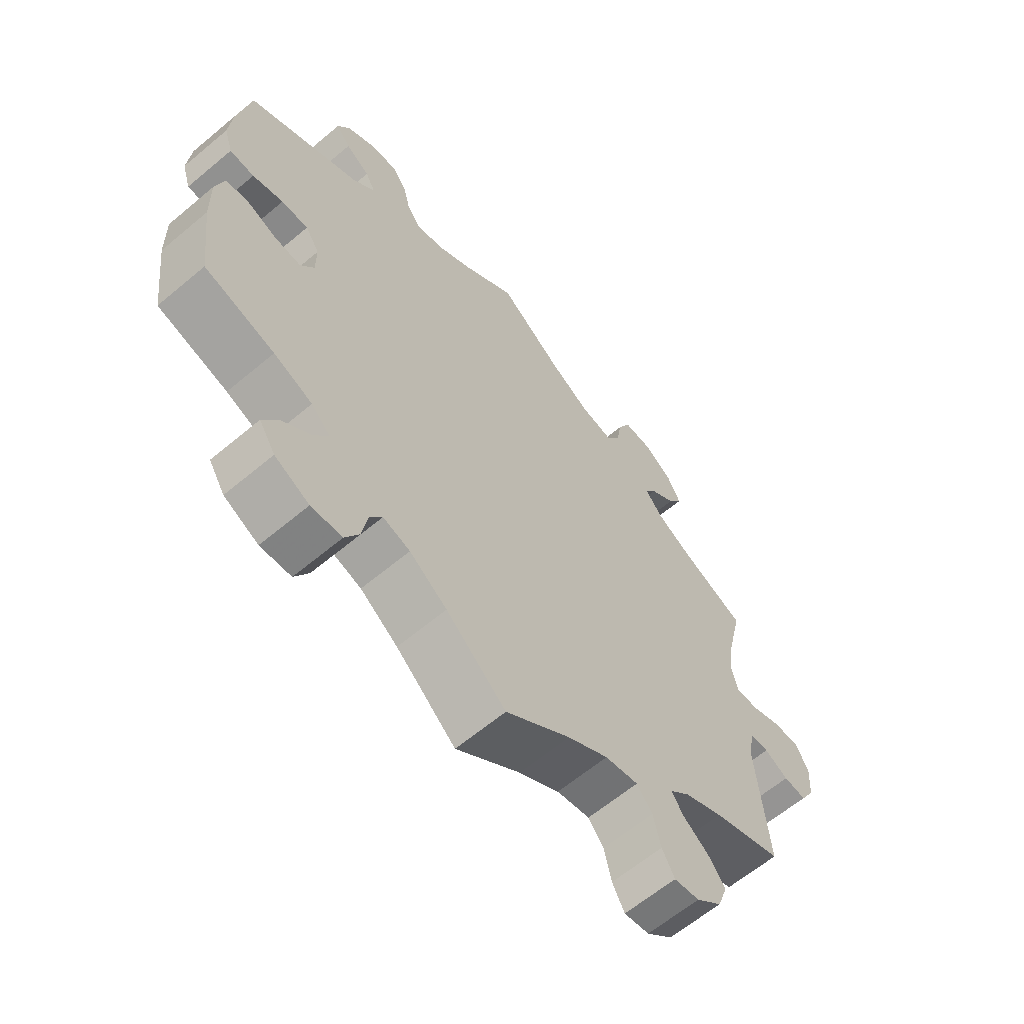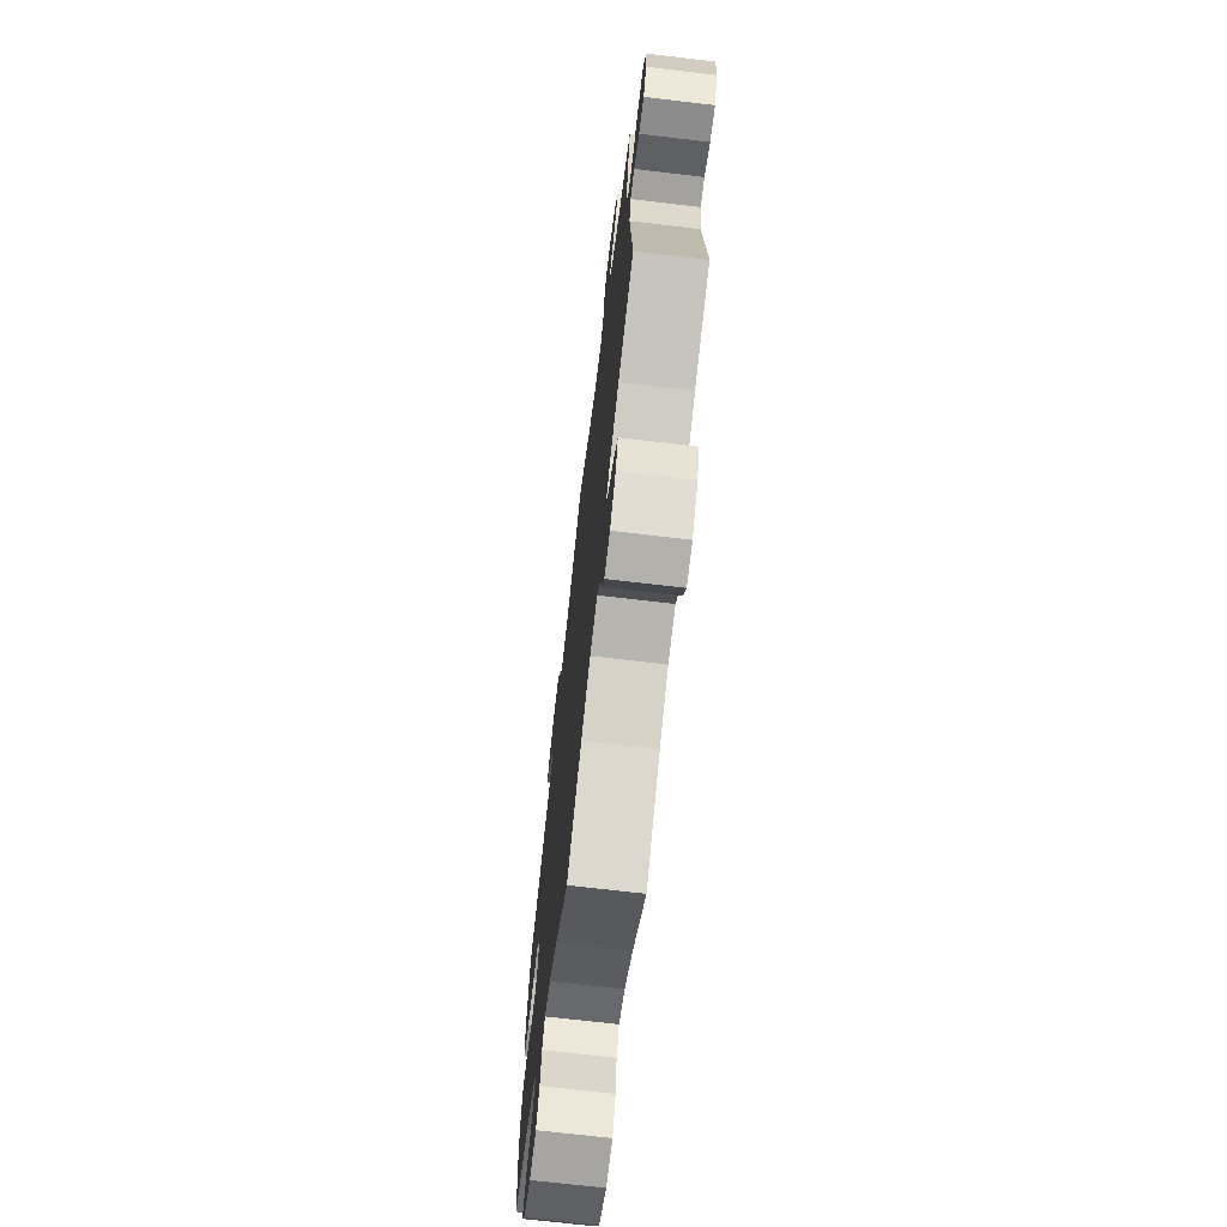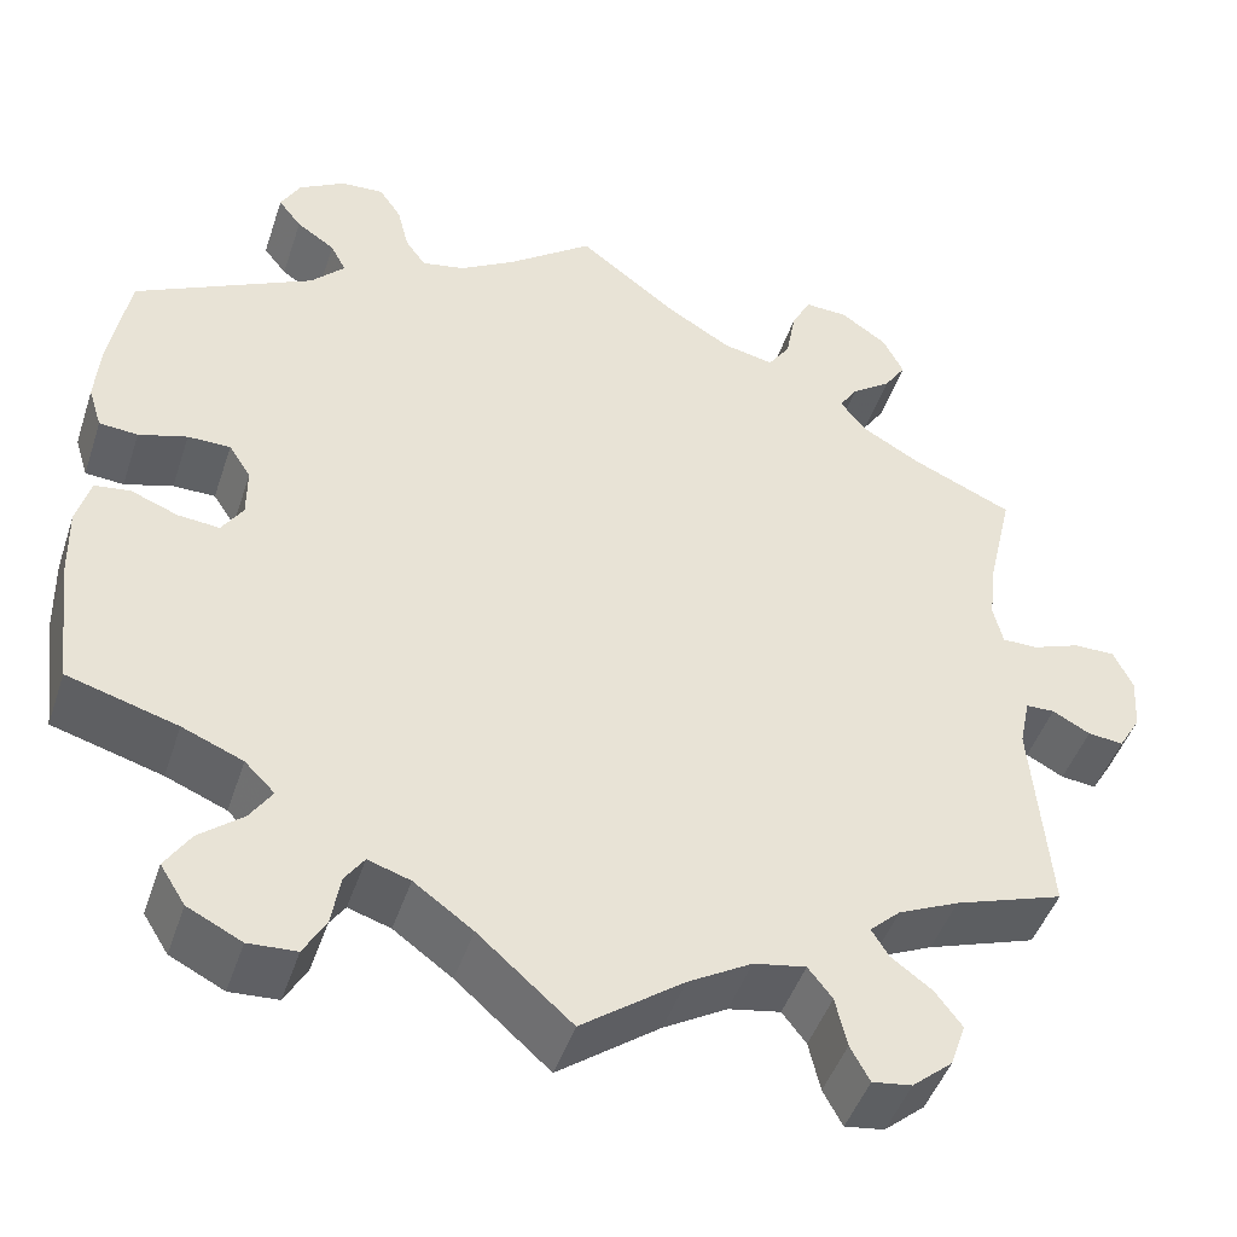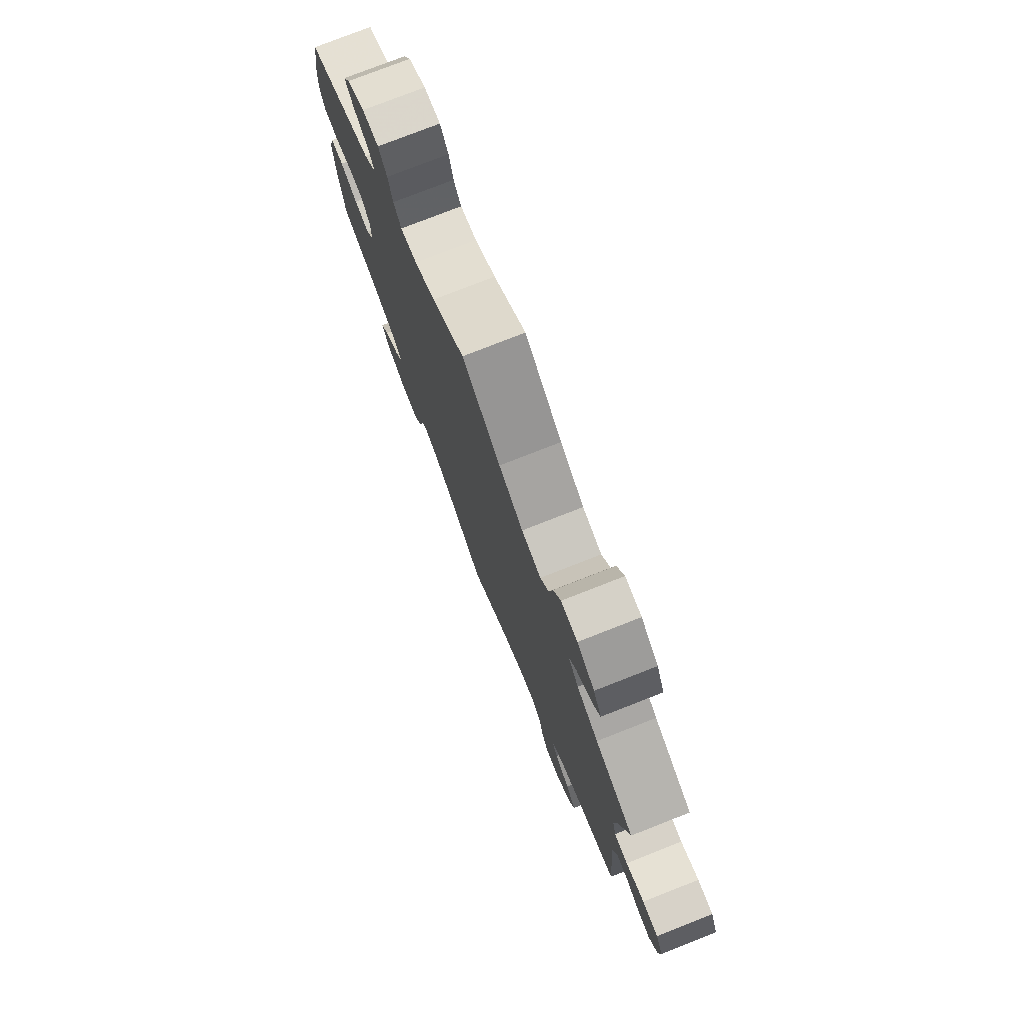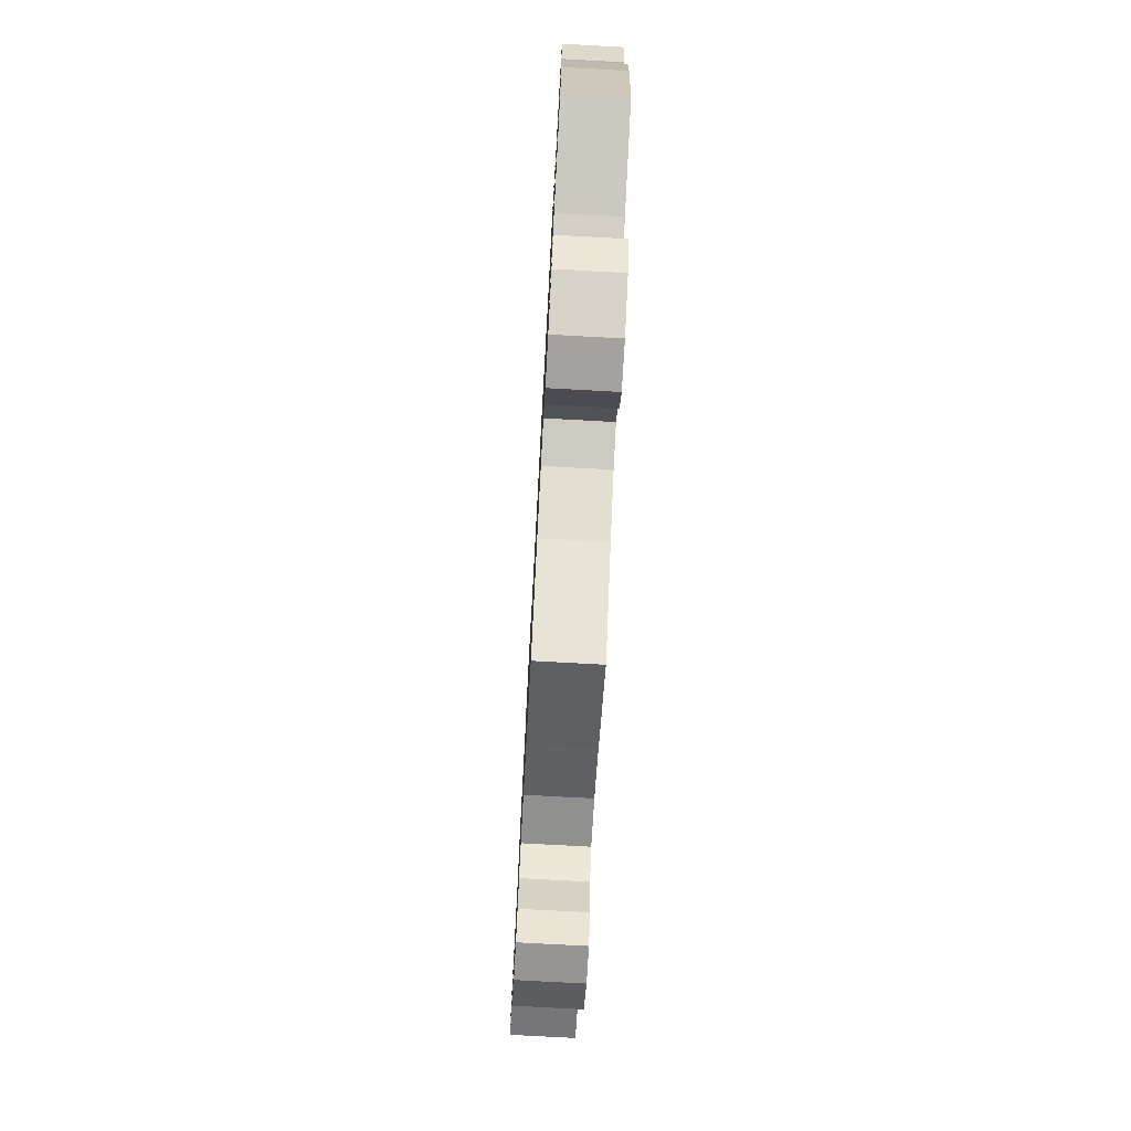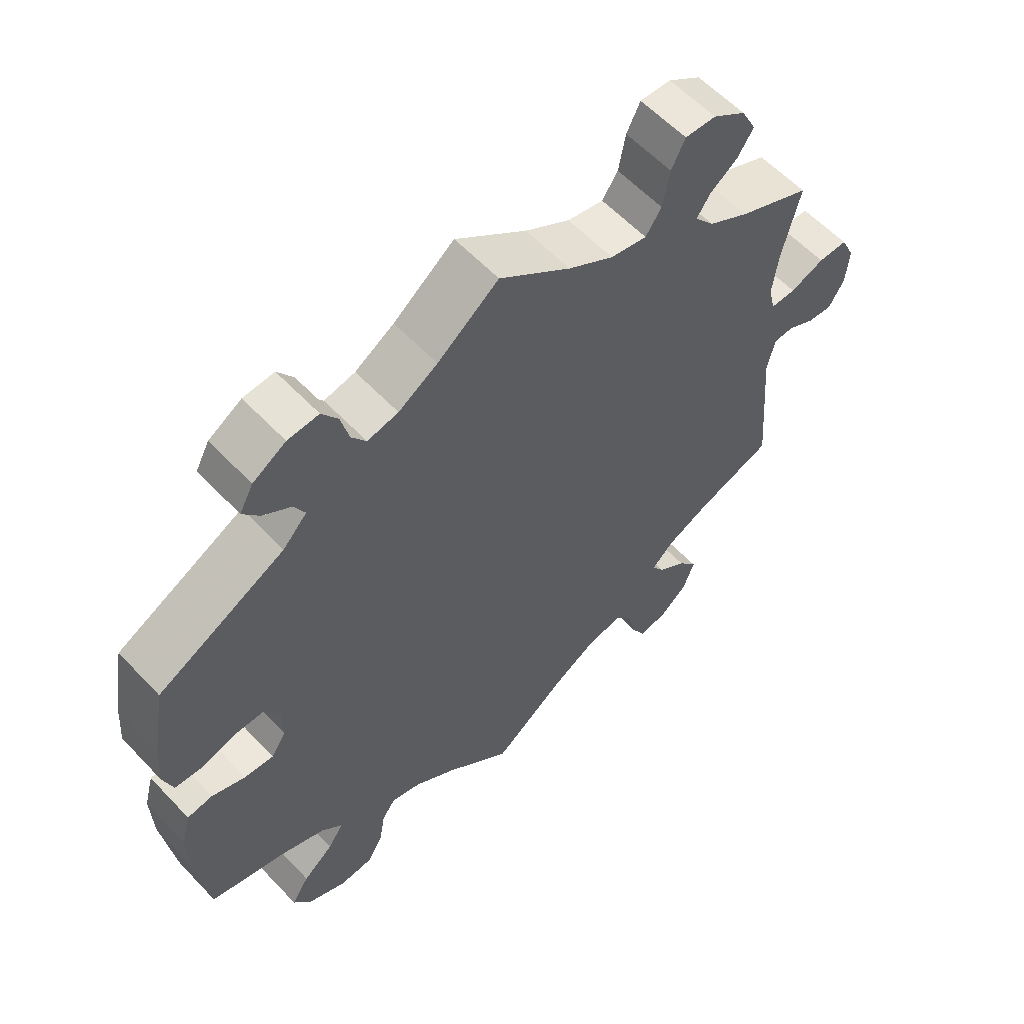
<metadata>
{"format":"obj","ext":"obj","renderer":"f3d","projection":"perspective","resolution":1024,"background":"white","views":[{"elev":-63.0,"azim":-49.7,"up":"+Z"},{"elev":-70.5,"azim":83.3,"up":"+Z"},{"elev":-46.4,"azim":-18.1,"up":"+Z"},{"elev":77.3,"azim":68.6,"up":"+Z"},{"elev":-76.0,"azim":-93.1,"up":"+Z"},{"elev":59.2,"azim":-43.0,"up":"+Z"}]}
</metadata>
<code>
v -0.315 0.07 0.383
v -0.28 0.07 0.42
v -0.296 0.07 0.451
v -0.336 0.07 0.478
v -0.36 0.07 0.509
v -0.34 0.07 0.546
v -0.292 0.07 0.575
v -0.247 0.07 0.578
v -0.224 0.07 0.544
v -0.212 0.07 0.496
v -0.191 0.07 0.466
v -0.146 0.07 0.475
v -0.089 0.07 0.51
v 0 0.07 0.578
v 0.104 0.07 0.499
v 0.17 0.07 0.459
v 0.223 0.07 0.448
v 0.246 0.07 0.482
v 0.256 0.07 0.538
v 0.276 0.07 0.578
v 0.321 0.07 0.576
v 0.369 0.07 0.543
v 0.391 0.07 0.5
v 0.368 0.07 0.465
v 0.327 0.07 0.435
v 0.308 0.07 0.406
v 0.336 0.07 0.371
v 0.395 0.07 0.337
v 0.501 0.07 0.29
v 0.475 0.07 0.179
v 0.467 0.07 0.113
v 0.477 0.07 0.071
v 0.514 0.07 0.071
v 0.564 0.07 0.09
v 0.607 0.07 0.09
v 0.627 0.07 0.048
v 0.623 0.07 -0.009
v 0.6 0.07 -0.048
v 0.563 0.07 -0.044
v 0.524 0.07 -0.023
v 0.494 0.07 -0.024
v 0.483 0.07 -0.076
v 0.501 0.07 -0.289
v 0.388 0.07 -0.328
v 0.325 0.07 -0.357
v 0.293 0.07 -0.387
v 0.311 0.07 -0.416
v 0.353 0.07 -0.447
v 0.381 0.07 -0.484
v 0.365 0.07 -0.53
v 0.323 0.07 -0.566
v 0.282 0.07 -0.572
v 0.262 0.07 -0.535
v 0.25 0.07 -0.483
v 0.225 0.07 -0.451
v 0.171 0.07 -0.461
v 0.105 0.07 -0.5
v 0 0.07 -0.578
v -0.097 0.07 -0.493
v -0.158 0.07 -0.449
v -0.202 0.07 -0.435
v -0.222 0.07 -0.464
v -0.231 0.07 -0.517
v -0.254 0.07 -0.558
v -0.304 0.07 -0.561
v -0.36 0.07 -0.533
v -0.386 0.07 -0.492
v -0.36 0.07 -0.451
v -0.315 0.07 -0.414
v -0.292 0.07 -0.379
v -0.323 0.07 -0.348
v -0.386 0.07 -0.322
v -0.5 0.07 -0.289
v -0.517 0.07 -0.157
v -0.519 0.07 -0.078
v -0.505 0.07 -0.026
v -0.468 0.07 -0.021
v -0.419 0.07 -0.04
v -0.376 0.07 -0.044
v -0.354 0.07 -0.01
v -0.354 0.07 0.043
v -0.377 0.07 0.079
v -0.421 0.07 0.079
v -0.471 0.07 0.064
v -0.511 0.07 0.067
v -0.525 0.07 0.111
v -0.52 0.07 0.177
v -0.5 0.07 0.289
v -0.315 0 0.383
v -0.28 0 0.42
v -0.296 0 0.451
v -0.336 0 0.478
v -0.36 0 0.509
v -0.34 0 0.546
v -0.292 0 0.575
v -0.247 0 0.578
v -0.224 0 0.544
v -0.212 0 0.496
v -0.191 0 0.466
v -0.146 0 0.475
v -0.089 0 0.51
v 0 0 0.578
v 0.104 0 0.499
v 0.17 0 0.459
v 0.223 0 0.448
v 0.246 0 0.482
v 0.256 0 0.538
v 0.276 0 0.578
v 0.321 0 0.576
v 0.369 0 0.543
v 0.391 0 0.5
v 0.368 0 0.465
v 0.327 0 0.435
v 0.308 0 0.406
v 0.336 0 0.371
v 0.395 0 0.337
v 0.501 0 0.29
v 0.475 0 0.179
v 0.467 0 0.113
v 0.477 0 0.071
v 0.514 0 0.071
v 0.564 0 0.09
v 0.607 0 0.09
v 0.627 0 0.048
v 0.623 0 -0.009
v 0.6 0 -0.048
v 0.563 0 -0.044
v 0.524 0 -0.023
v 0.494 0 -0.024
v 0.483 0 -0.076
v 0.501 0 -0.289
v 0.388 0 -0.328
v 0.325 0 -0.357
v 0.293 0 -0.387
v 0.311 0 -0.416
v 0.353 0 -0.447
v 0.381 0 -0.484
v 0.365 0 -0.53
v 0.323 0 -0.566
v 0.282 0 -0.572
v 0.262 0 -0.535
v 0.25 0 -0.483
v 0.225 0 -0.451
v 0.171 0 -0.461
v 0.105 0 -0.5
v 0 0 -0.578
v -0.097 0 -0.493
v -0.158 0 -0.449
v -0.202 0 -0.435
v -0.222 0 -0.464
v -0.231 0 -0.517
v -0.254 0 -0.558
v -0.304 0 -0.561
v -0.36 0 -0.533
v -0.386 0 -0.492
v -0.36 0 -0.451
v -0.315 0 -0.414
v -0.292 0 -0.379
v -0.323 0 -0.348
v -0.386 0 -0.322
v -0.5 0 -0.289
v -0.517 0 -0.157
v -0.519 0 -0.078
v -0.505 0 -0.026
v -0.468 0 -0.021
v -0.419 0 -0.04
v -0.376 0 -0.044
v -0.354 0 -0.01
v -0.354 0 0.043
v -0.377 0 0.079
v -0.421 0 0.079
v -0.471 0 0.064
v -0.511 0 0.067
v -0.525 0 0.111
v -0.52 0 0.177
v -0.5 0 0.289
f 87 88 1
f 86 87 1
f 83 84 85 86
f 82 83 86 1
f 81 82 1 2
f 80 81 2
f 75 76 77 78
f 75 78 79
f 72 73 74 75
f 71 72 75 79
f 70 71 79 80
f 66 67 68 69
f 66 69 70
f 65 66 70
f 62 63 64 65
f 61 62 65 70
f 60 61 70 80
f 57 58 59
f 56 57 59 60
f 55 56 60 80
f 51 52 53 54
f 51 54 55
f 50 51 55
f 47 48 49 50
f 46 47 50 55
f 42 43 44
f 41 42 44 45
f 37 38 39 40
f 37 40 41
f 36 37 41
f 33 34 35 36
f 32 33 36 41
f 31 32 41 45
f 28 29 30
f 27 28 30 31
f 26 27 31 45
f 22 23 24 25
f 22 25 26
f 21 22 26
f 18 19 20 21
f 17 18 21 26
f 16 17 26 45
f 13 14 15
f 12 13 15 16
f 11 12 16 45
f 7 8 9 10
f 3 4 5 6
f 2 3 6 7
f 46 55 80 2
f 10 11 45 46
f 2 7 10 46
f 89 176 175
f 89 175 174
f 174 173 172 171
f 89 174 171 170
f 90 89 170 169
f 90 169 168
f 166 165 164 163
f 167 166 163
f 163 162 161 160
f 167 163 160 159
f 168 167 159 158
f 157 156 155 154
f 158 157 154
f 158 154 153
f 153 152 151 150
f 158 153 150 149
f 168 158 149 148
f 147 146 145
f 148 147 145 144
f 168 148 144 143
f 142 141 140 139
f 143 142 139
f 143 139 138
f 138 137 136 135
f 143 138 135 134
f 132 131 130
f 133 132 130 129
f 128 127 126 125
f 129 128 125
f 129 125 124
f 124 123 122 121
f 129 124 121 120
f 133 129 120 119
f 118 117 116
f 119 118 116 115
f 133 119 115 114
f 113 112 111 110
f 114 113 110
f 114 110 109
f 109 108 107 106
f 114 109 106 105
f 133 114 105 104
f 103 102 101
f 104 103 101 100
f 133 104 100 99
f 98 97 96 95
f 94 93 92 91
f 95 94 91 90
f 90 168 143 134
f 134 133 99 98
f 134 98 95 90
f 1 89 90 2
f 2 90 91 3
f 3 91 92 4
f 4 92 93 5
f 5 93 94 6
f 6 94 95 7
f 7 95 96 8
f 8 96 97 9
f 9 97 98 10
f 10 98 99 11
f 11 99 100 12
f 12 100 101 13
f 13 101 102 14
f 14 102 103 15
f 15 103 104 16
f 16 104 105 17
f 17 105 106 18
f 18 106 107 19
f 19 107 108 20
f 20 108 109 21
f 21 109 110 22
f 22 110 111 23
f 23 111 112 24
f 24 112 113 25
f 25 113 114 26
f 26 114 115 27
f 27 115 116 28
f 28 116 117 29
f 29 117 118 30
f 30 118 119 31
f 31 119 120 32
f 32 120 121 33
f 33 121 122 34
f 34 122 123 35
f 35 123 124 36
f 36 124 125 37
f 37 125 126 38
f 38 126 127 39
f 39 127 128 40
f 40 128 129 41
f 41 129 130 42
f 42 130 131 43
f 43 131 132 44
f 44 132 133 45
f 45 133 134 46
f 46 134 135 47
f 47 135 136 48
f 48 136 137 49
f 49 137 138 50
f 50 138 139 51
f 51 139 140 52
f 52 140 141 53
f 53 141 142 54
f 54 142 143 55
f 55 143 144 56
f 56 144 145 57
f 57 145 146 58
f 58 146 147 59
f 59 147 148 60
f 60 148 149 61
f 61 149 150 62
f 62 150 151 63
f 63 151 152 64
f 64 152 153 65
f 65 153 154 66
f 66 154 155 67
f 67 155 156 68
f 68 156 157 69
f 69 157 158 70
f 70 158 159 71
f 71 159 160 72
f 72 160 161 73
f 73 161 162 74
f 74 162 163 75
f 75 163 164 76
f 76 164 165 77
f 77 165 166 78
f 78 166 167 79
f 79 167 168 80
f 80 168 169 81
f 81 169 170 82
f 82 170 171 83
f 83 171 172 84
f 84 172 173 85
f 85 173 174 86
f 86 174 175 87
f 87 175 176 88
f 88 176 89 1

</code>
